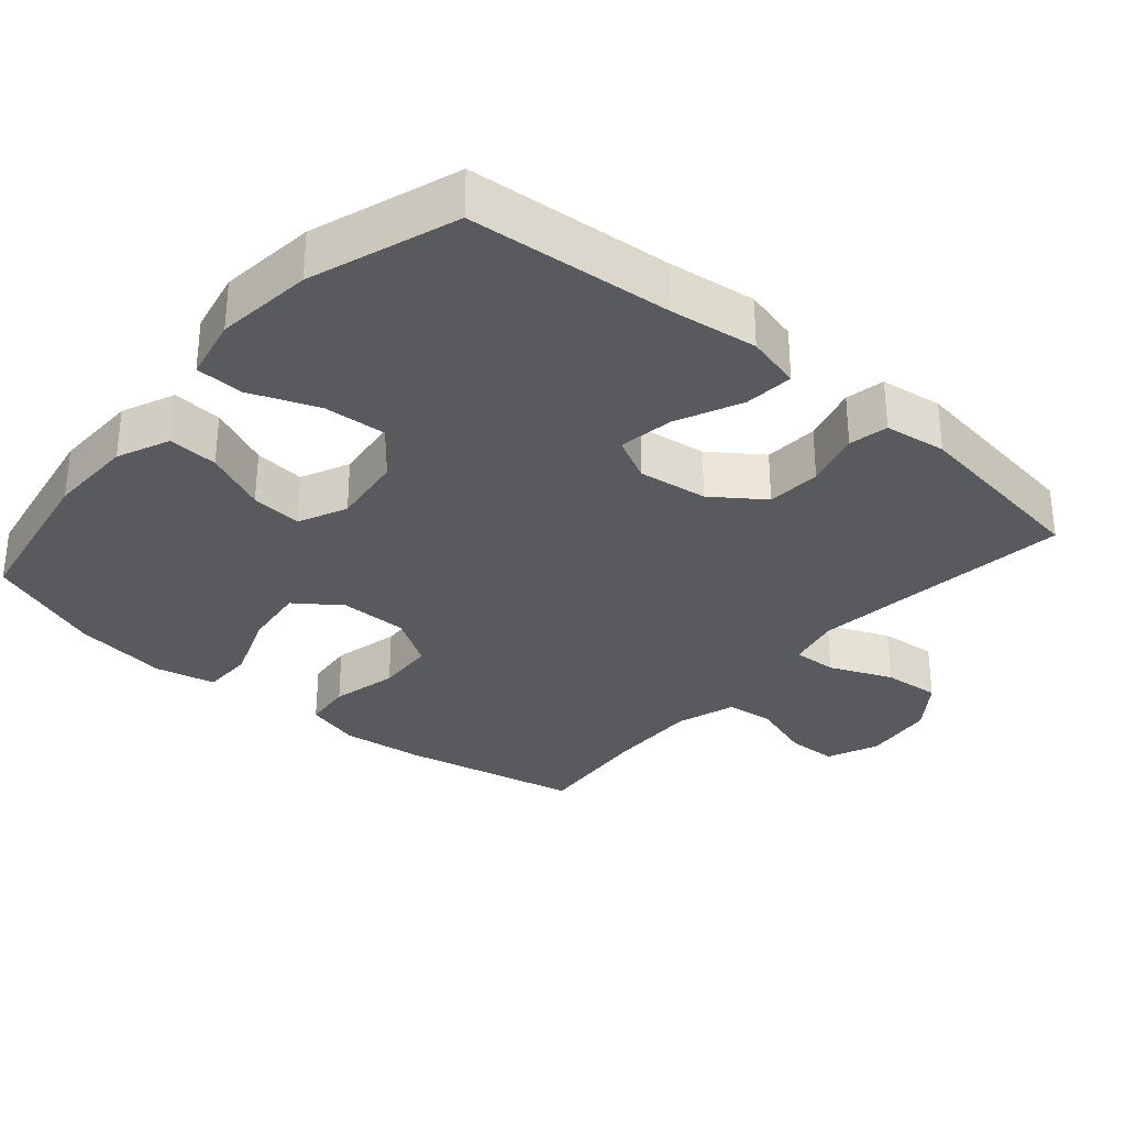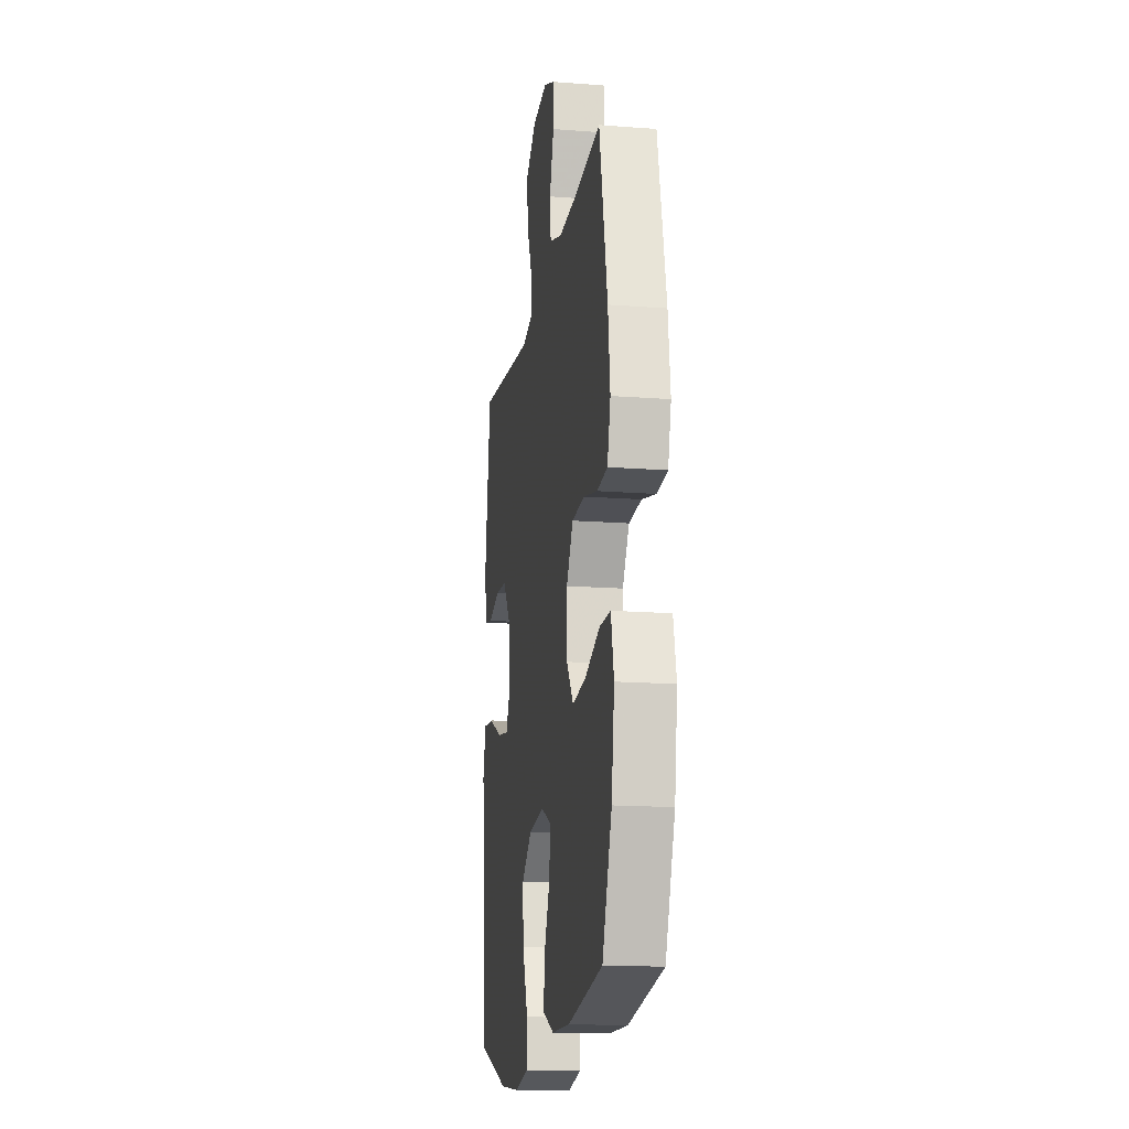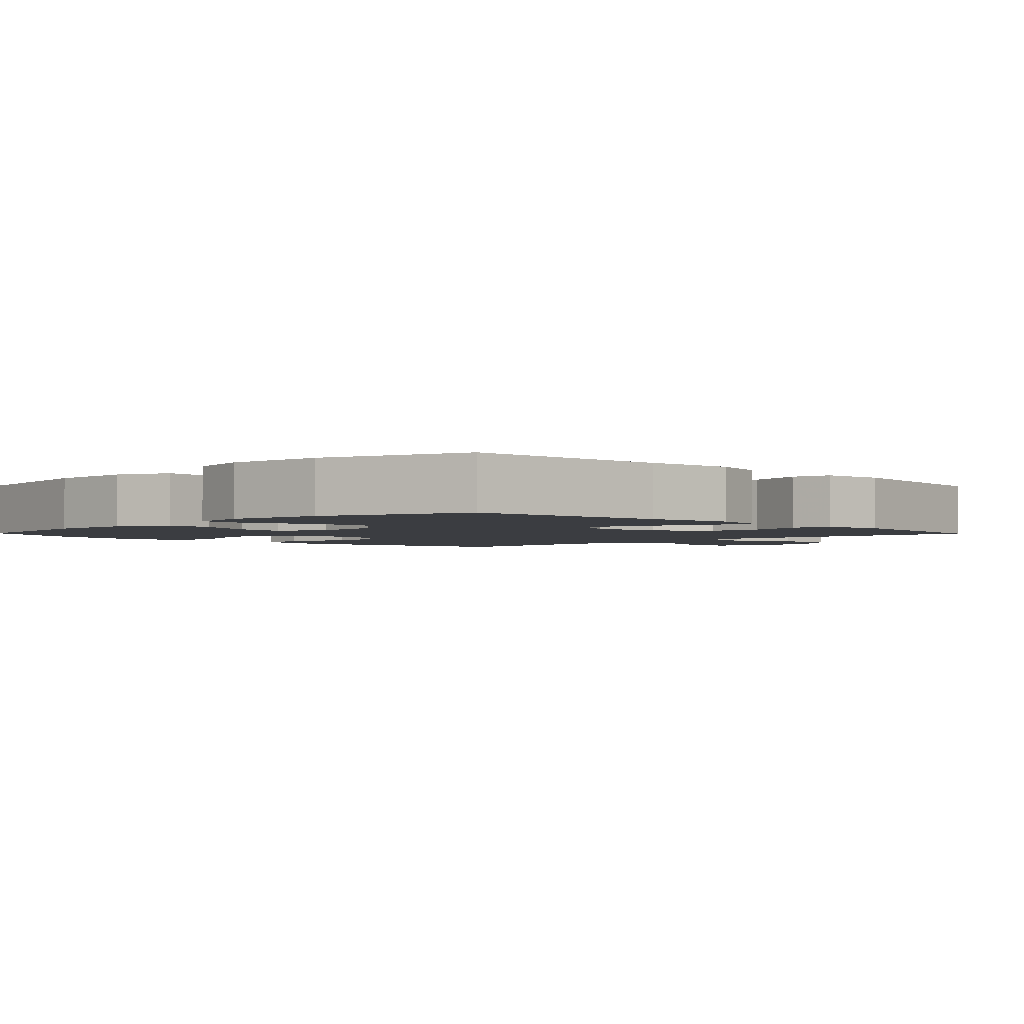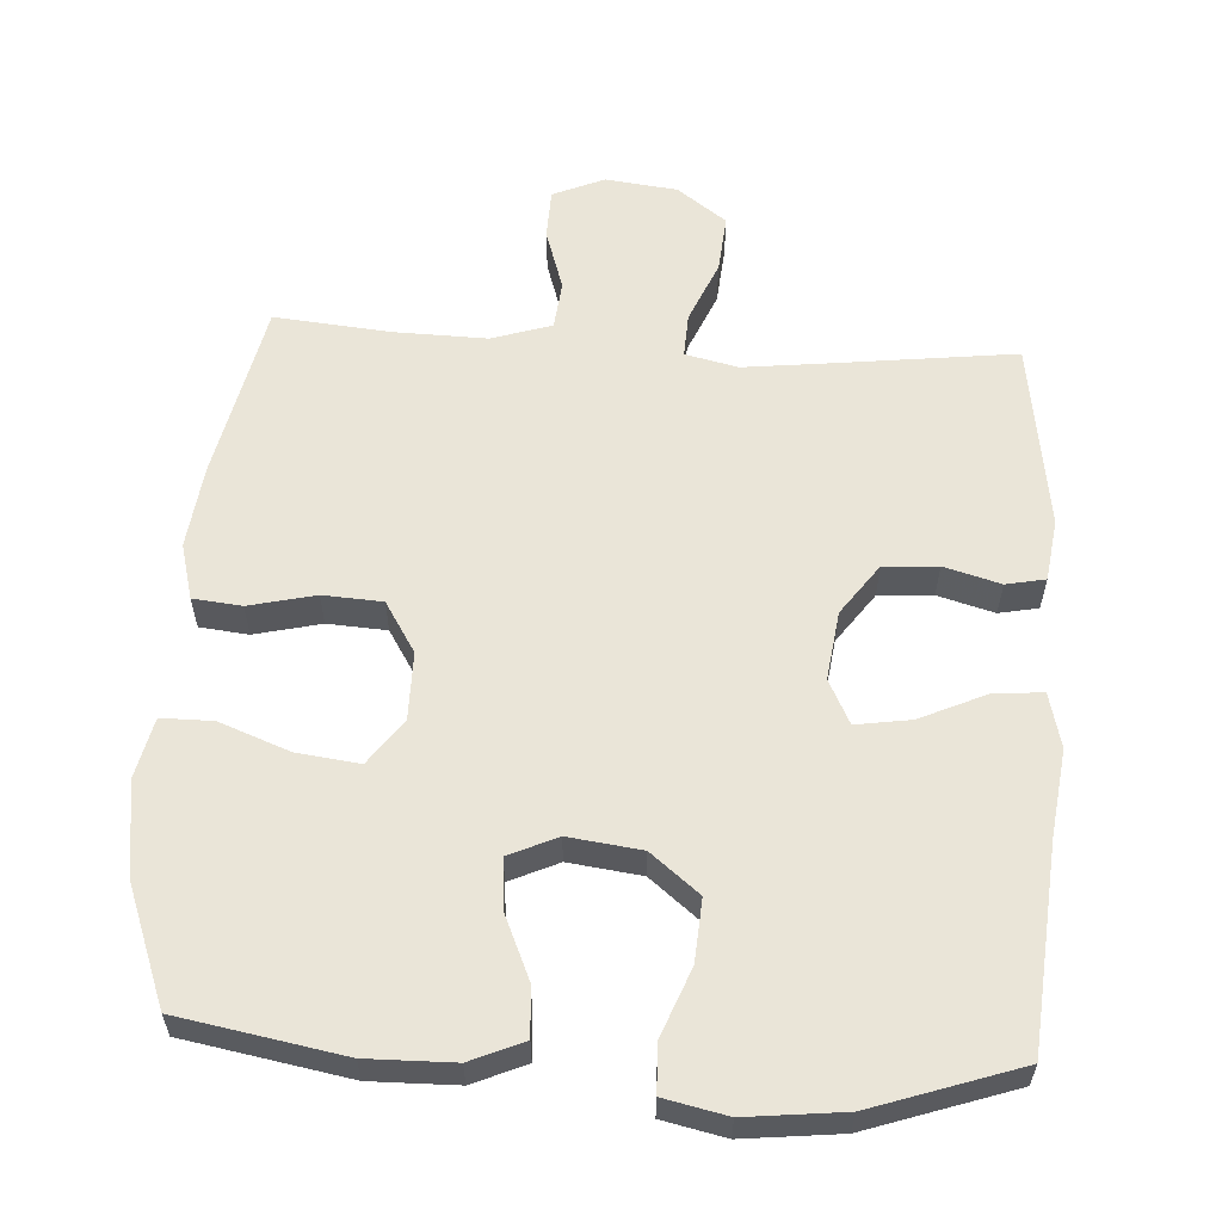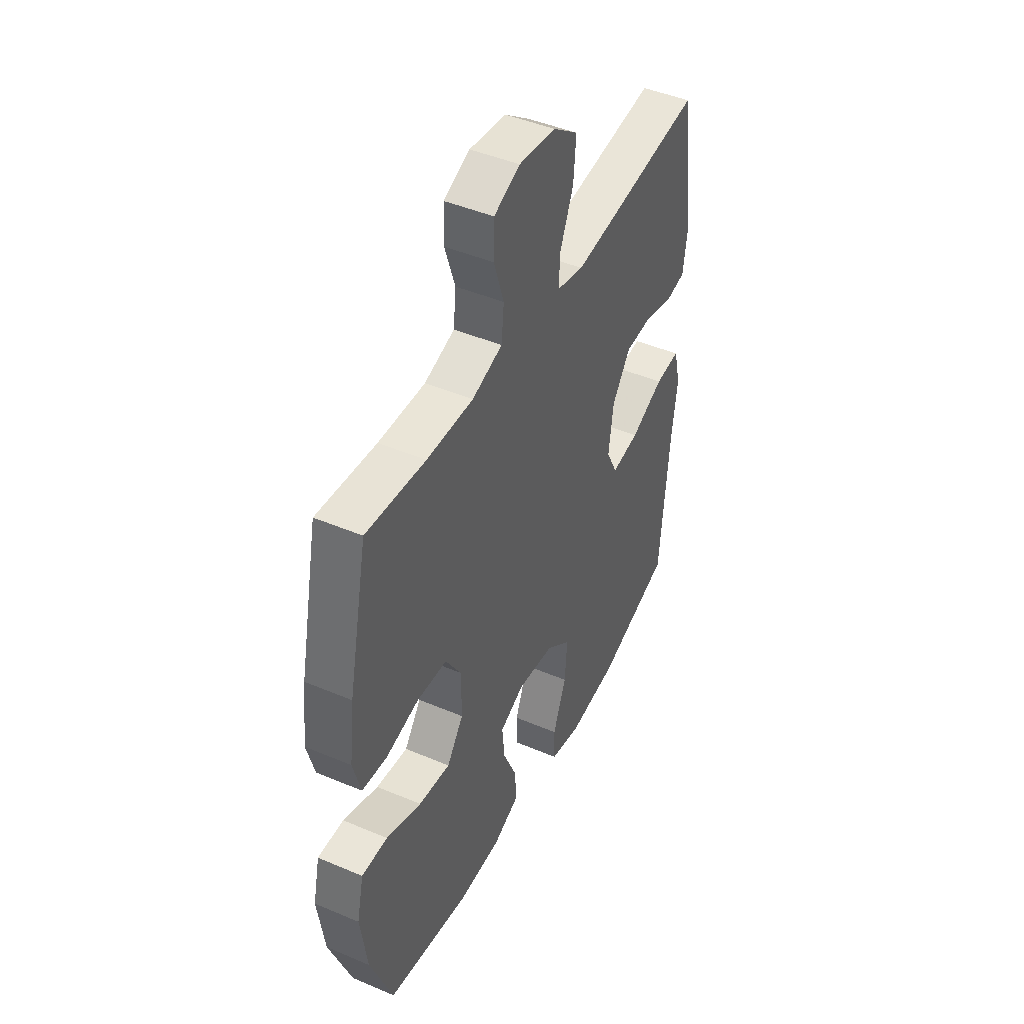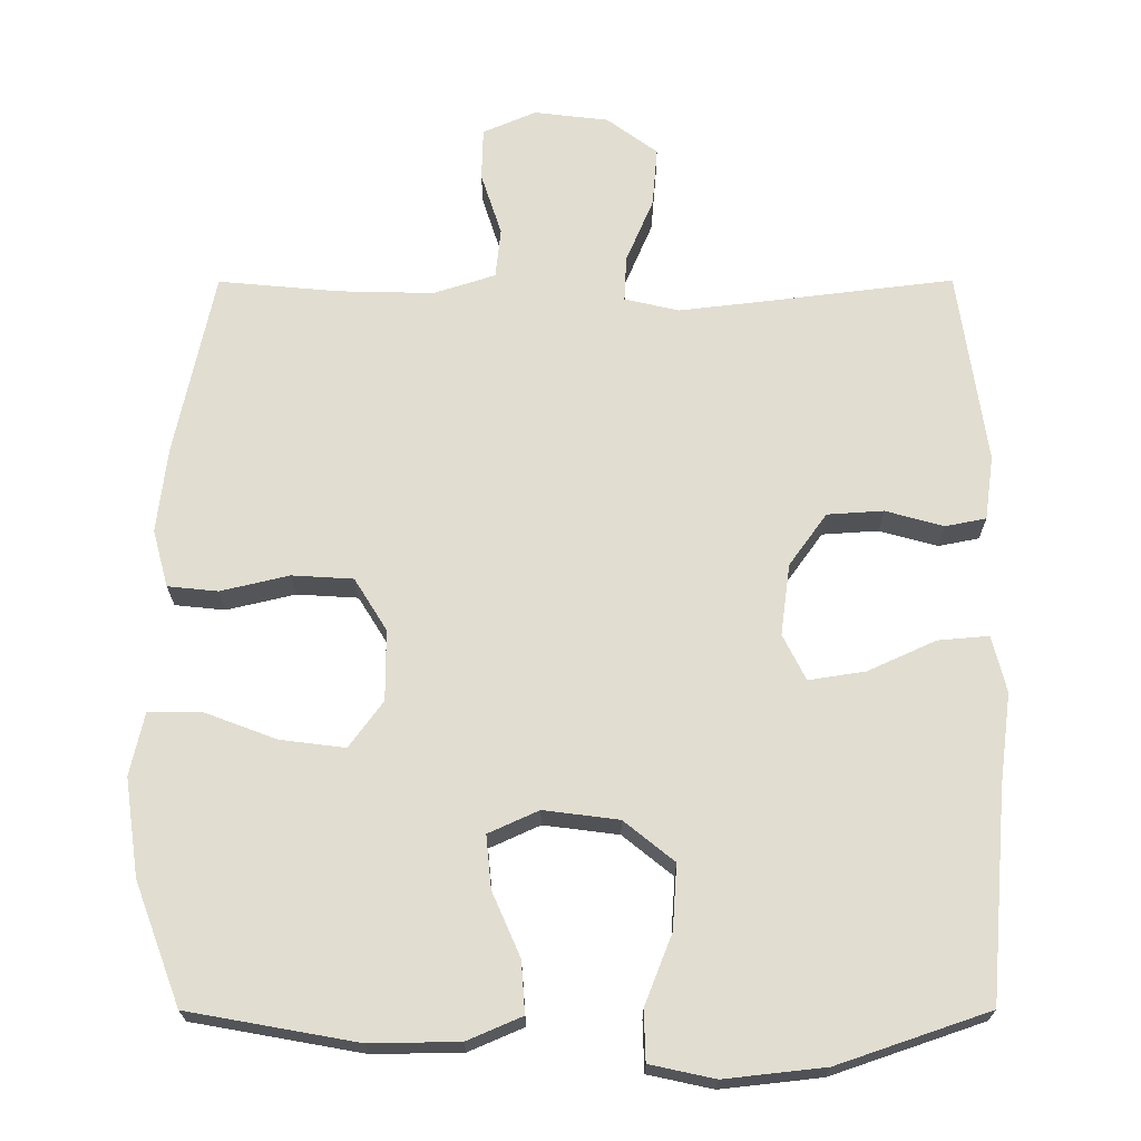
<metadata>
{"format":"obj","ext":"obj","renderer":"f3d","projection":"perspective","resolution":1024,"background":"white","views":[{"elev":-31.6,"azim":-130.7,"up":"+Y"},{"elev":-15.9,"azim":80.9,"up":"+Z"},{"elev":-2.5,"azim":-135.6,"up":"+Y"},{"elev":58.8,"azim":-176.5,"up":"+Y"},{"elev":45.3,"azim":116.1,"up":"+Z"},{"elev":-21.3,"azim":-179.8,"up":"+Z"}]}
</metadata>
<code>
v 0.5 0.07 0.5
v 0.553 0.07 0.249
v 0.567 0.07 0.133
v 0.546 0.07 0.055
v 0.478 0.07 0.048
v 0.385 0.07 0.07
v 0.302 0.07 0.065
v 0.258 0.07 -0.006
v 0.258 0.07 -0.102
v 0.304 0.07 -0.165
v 0.392 0.07 -0.154
v 0.49 0.07 -0.117
v 0.562 0.07 -0.117
v 0.581 0.07 -0.202
v 0.562 0.07 -0.335
v 0.5 0.07 -0.5
v 0.271 0.07 -0.541
v 0.15 0.07 -0.539
v 0.076 0.07 -0.507
v 0.081 0.07 -0.437
v 0.119 0.07 -0.35
v 0.126 0.07 -0.278
v 0.058 0.07 -0.247
v -0.044 0.07 -0.26
v -0.112 0.07 -0.315
v -0.106 0.07 -0.403
v -0.069 0.07 -0.498
v -0.071 0.07 -0.566
v -0.159 0.07 -0.585
v -0.295 0.07 -0.57
v -0.5 0.07 -0.5
v -0.524 0.07 -0.215
v -0.54 0.07 -0.092
v -0.521 0.07 -0.015
v -0.452 0.07 -0.021
v -0.36 0.07 -0.063
v -0.283 0.07 -0.075
v -0.252 0.07 -0.013
v -0.265 0.07 0.084
v -0.316 0.07 0.155
v -0.392 0.07 0.16
v -0.471 0.07 0.138
v -0.526 0.07 0.149
v -0.538 0.07 0.236
v -0.5 0.07 0.5
v -0.247 0.07 0.469
v -0.127 0.07 0.455
v -0.053 0.07 0.472
v -0.056 0.07 0.534
v -0.093 0.07 0.621
v -0.1 0.07 0.702
v -0.031 0.07 0.753
v 0.07 0.07 0.765
v 0.142 0.07 0.734
v 0.144 0.07 0.663
v 0.116 0.07 0.577
v 0.123 0.07 0.509
v 0.207 0.07 0.482
v 0.336 0.07 0.485
v 0.5 0 0.5
v 0.553 0 0.249
v 0.567 0 0.133
v 0.546 0 0.055
v 0.478 0 0.048
v 0.385 0 0.07
v 0.302 0 0.065
v 0.258 0 -0.006
v 0.258 0 -0.102
v 0.304 0 -0.165
v 0.392 0 -0.154
v 0.49 0 -0.117
v 0.562 0 -0.117
v 0.581 0 -0.202
v 0.562 0 -0.335
v 0.5 0 -0.5
v 0.271 0 -0.541
v 0.15 0 -0.539
v 0.076 0 -0.507
v 0.081 0 -0.437
v 0.119 0 -0.35
v 0.126 0 -0.278
v 0.058 0 -0.247
v -0.044 0 -0.26
v -0.112 0 -0.315
v -0.106 0 -0.403
v -0.069 0 -0.498
v -0.071 0 -0.566
v -0.159 0 -0.585
v -0.295 0 -0.57
v -0.5 0 -0.5
v -0.524 0 -0.215
v -0.54 0 -0.092
v -0.521 0 -0.015
v -0.452 0 -0.021
v -0.36 0 -0.063
v -0.283 0 -0.075
v -0.252 0 -0.013
v -0.265 0 0.084
v -0.316 0 0.155
v -0.392 0 0.16
v -0.471 0 0.138
v -0.526 0 0.149
v -0.538 0 0.236
v -0.5 0 0.5
v -0.247 0 0.469
v -0.127 0 0.455
v -0.053 0 0.472
v -0.056 0 0.534
v -0.093 0 0.621
v -0.1 0 0.702
v -0.031 0 0.753
v 0.07 0 0.765
v 0.142 0 0.734
v 0.144 0 0.663
v 0.116 0 0.577
v 0.123 0 0.509
v 0.207 0 0.482
v 0.336 0 0.485
f 53 54 55 56
f 53 56 57
f 52 53 57
f 49 50 51 52
f 48 49 52 57
f 47 48 57 58
f 43 44 45 46
f 41 42 43 46
f 40 41 46 47
f 39 40 47 58
f 33 34 35 36
f 32 33 36 37
f 31 32 37
f 30 31 37
f 29 30 37 38
f 26 27 28 29
f 25 26 29 38
f 18 19 20 21
f 18 21 22
f 17 18 22
f 16 17 22
f 15 16 22
f 14 15 22 23
f 11 12 13 14
f 10 11 14 23
f 3 4 5 6
f 3 6 7
f 59 1 2 3
f 59 3 7
f 58 59 7 8
f 39 58 8 9
f 24 25 38 39
f 23 24 39
f 9 10 23 39
f 115 114 113 112
f 116 115 112
f 116 112 111
f 111 110 109 108
f 116 111 108 107
f 117 116 107 106
f 105 104 103 102
f 105 102 101 100
f 106 105 100 99
f 117 106 99 98
f 95 94 93 92
f 96 95 92 91
f 96 91 90
f 96 90 89
f 97 96 89 88
f 88 87 86 85
f 97 88 85 84
f 80 79 78 77
f 81 80 77
f 81 77 76
f 81 76 75
f 81 75 74
f 82 81 74 73
f 73 72 71 70
f 82 73 70 69
f 65 64 63 62
f 66 65 62
f 62 61 60 118
f 66 62 118
f 67 66 118 117
f 68 67 117 98
f 98 97 84 83
f 98 83 82
f 98 82 69 68
f 1 60 61 2
f 2 61 62 3
f 3 62 63 4
f 4 63 64 5
f 5 64 65 6
f 6 65 66 7
f 7 66 67 8
f 8 67 68 9
f 9 68 69 10
f 10 69 70 11
f 11 70 71 12
f 12 71 72 13
f 13 72 73 14
f 14 73 74 15
f 15 74 75 16
f 16 75 76 17
f 17 76 77 18
f 18 77 78 19
f 19 78 79 20
f 20 79 80 21
f 21 80 81 22
f 22 81 82 23
f 23 82 83 24
f 24 83 84 25
f 25 84 85 26
f 26 85 86 27
f 27 86 87 28
f 28 87 88 29
f 29 88 89 30
f 30 89 90 31
f 31 90 91 32
f 32 91 92 33
f 33 92 93 34
f 34 93 94 35
f 35 94 95 36
f 36 95 96 37
f 37 96 97 38
f 38 97 98 39
f 39 98 99 40
f 40 99 100 41
f 41 100 101 42
f 42 101 102 43
f 43 102 103 44
f 44 103 104 45
f 45 104 105 46
f 46 105 106 47
f 47 106 107 48
f 48 107 108 49
f 49 108 109 50
f 50 109 110 51
f 51 110 111 52
f 52 111 112 53
f 53 112 113 54
f 54 113 114 55
f 55 114 115 56
f 56 115 116 57
f 57 116 117 58
f 58 117 118 59
f 59 118 60 1

</code>
